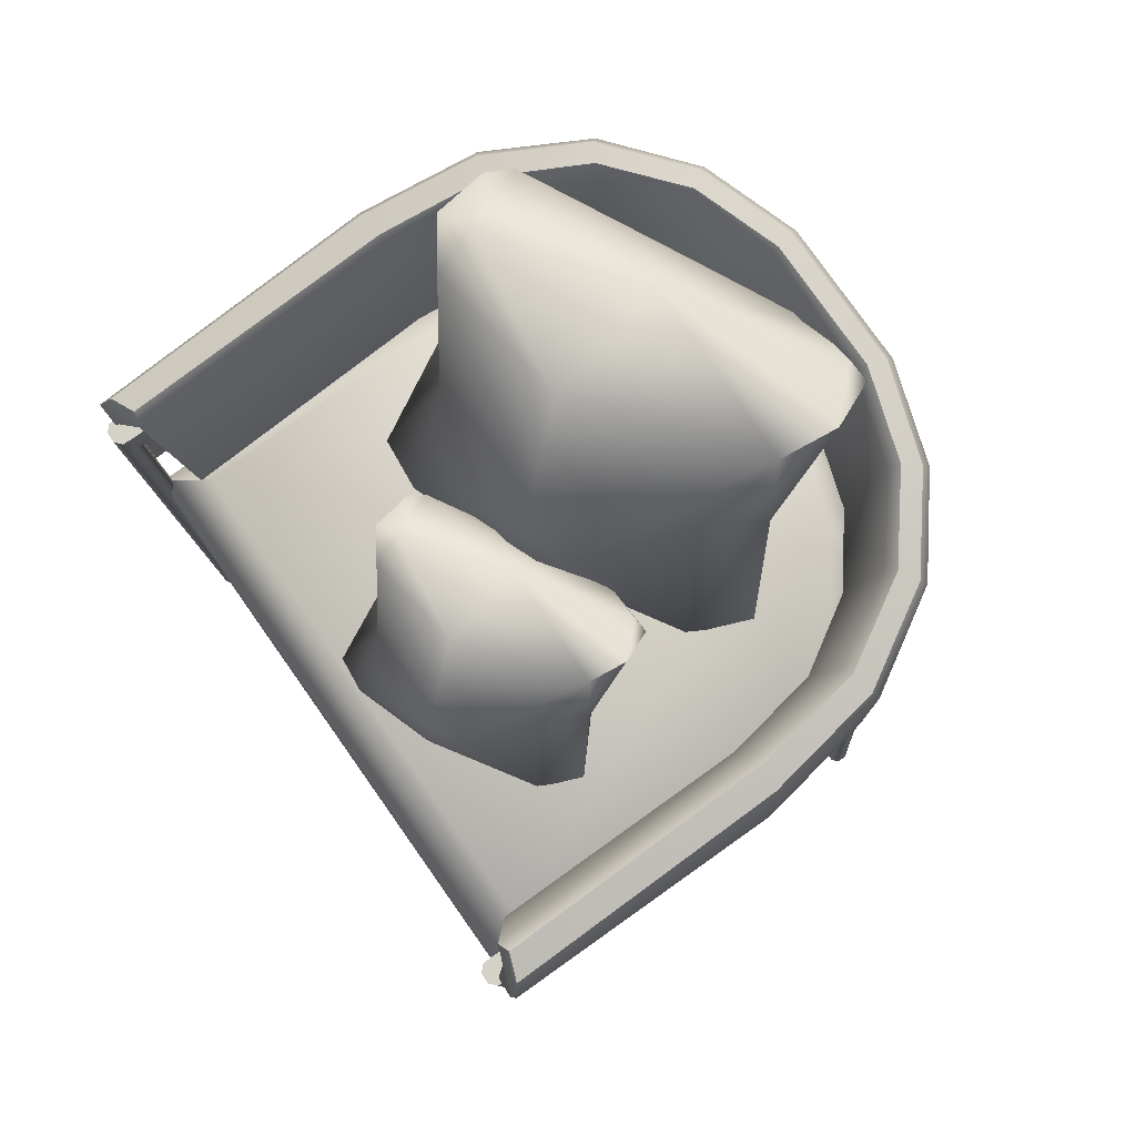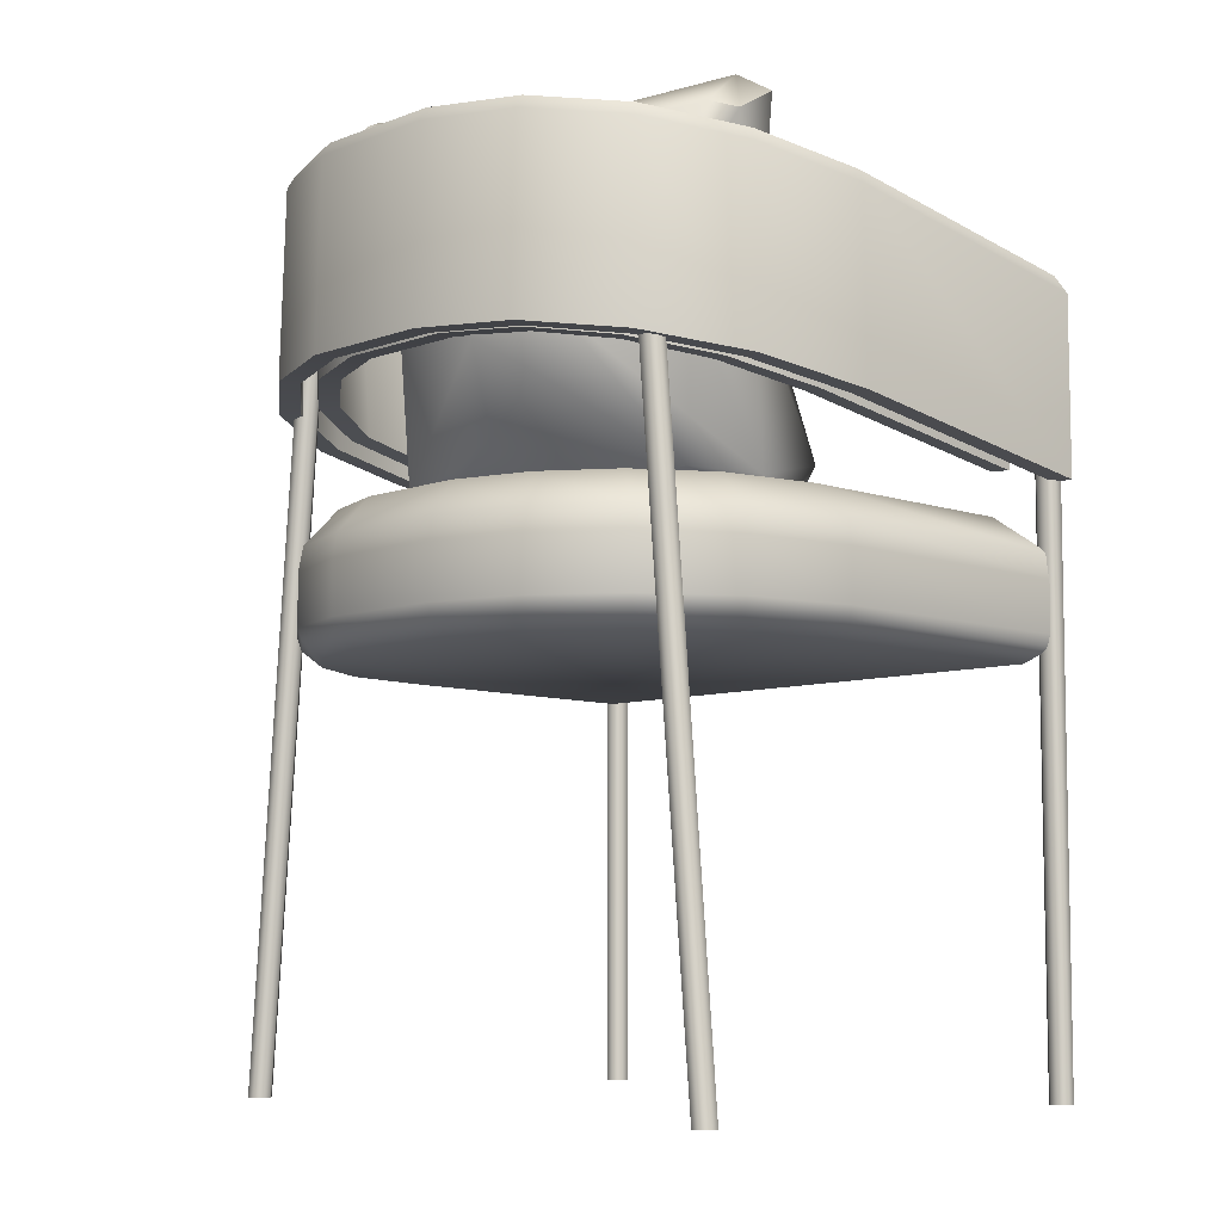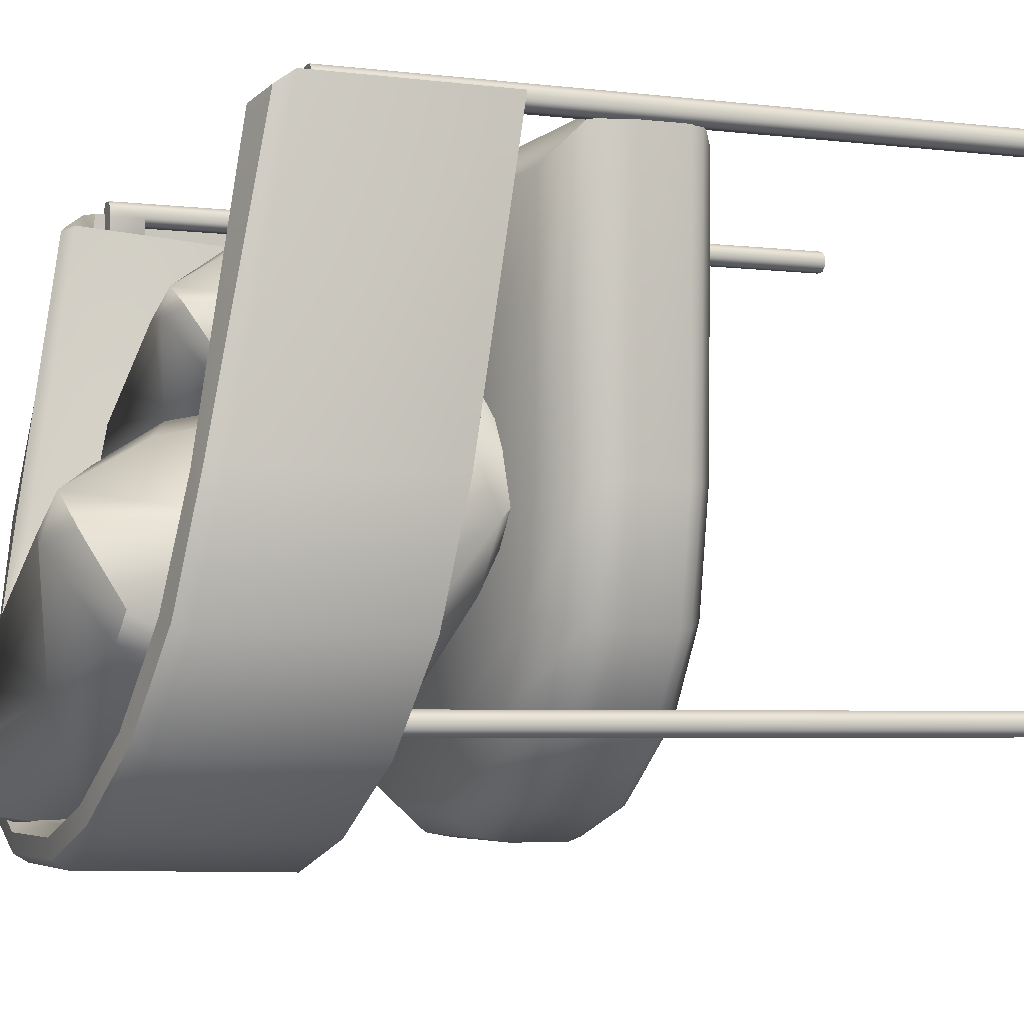
<metadata>
{"format":"obj","ext":"obj","renderer":"f3d","projection":"perspective","resolution":1024,"background":"white","views":[{"elev":79.8,"azim":54.7,"up":"+Y"},{"elev":-7.3,"azim":-133.2,"up":"+Y"},{"elev":-4.3,"azim":-112.1,"up":"+Z"}]}
</metadata>
<code>
o chair.011
v 1.343 -0.9885 1.322
v 1.341 -0.9758 0.07279
v 0.3142 -0.9763 -1.151
v 0.7036 -0.9763 -1.029
v 1.03 -0.9764 -0.7864
v 1.255 -0.9764 -0.4233
v 1.262 -0.3286 1.223
v 1.259 -0.3165 0.05359
v 0.2893 -0.317 -1.102
v 0.6572 -0.3171 -0.9869
v 0.9656 -0.3172 -0.7581
v 1.178 -0.3171 -0.415
v 1.453 -0.8473 0.06363
v 1.45 -0.8606 1.429
v 1.362 -0.8478 -0.4635
v 0.3313 -0.8474 -1.262
v 0.7553 -0.8475 -1.13
v 1.114 -0.8477 -0.8633
v 1.453 -0.5991 0.0639
v 1.45 -0.6124 1.429
v 1.362 -0.5996 -0.4628
v 0.3313 -0.5992 -1.262
v 0.7553 -0.5993 -1.129
v 1.114 -0.5995 -0.8628
v 1.432 -0.9026 0.06525
v 1.435 -0.9158 1.414
v 1.342 -0.9031 -0.456
v 0.3282 -0.9027 -1.242
v 0.7457 -0.9028 -1.111
v 1.099 -0.903 -0.8491
v 1.432 -0.4835 0.06591
v 1.435 -0.4968 1.415
v 1.342 -0.484 -0.4553
v 0.3282 -0.4836 -1.241
v 0.7457 -0.4838 -1.11
v 1.099 -0.4839 -0.8484
v -1.322 -0.9885 1.322
v -1.319 -0.9758 0.07279
v -0.2922 -0.9763 -1.151
v -0.6817 -0.9763 -1.029
v -1.008 -0.9764 -0.7864
v -1.233 -0.9764 -0.4232
v -1.24 -0.3286 1.223
v -1.237 -0.3165 0.05358
v -0.2674 -0.317 -1.102
v -0.6353 -0.3171 -0.9869
v -0.9437 -0.3172 -0.7581
v -1.156 -0.3171 -0.415
v -1.431 -0.8473 0.06363
v -1.428 -0.8606 1.429
v -1.34 -0.8478 -0.4635
v -0.3094 -0.8474 -1.262
v -0.7333 -0.8475 -1.13
v -1.092 -0.8477 -0.8633
v -1.431 -0.5991 0.0639
v -1.428 -0.6124 1.429
v -1.34 -0.5996 -0.4628
v -0.3094 -0.5992 -1.262
v -0.7334 -0.5993 -1.129
v -1.092 -0.5995 -0.8628
v -1.41 -0.9026 0.06525
v -1.413 -0.9158 1.414
v -1.32 -0.9031 -0.456
v -0.3062 -0.9027 -1.242
v -0.7237 -0.9028 -1.111
v -1.077 -0.903 -0.8491
v -1.41 -0.4835 0.06592
v -1.413 -0.4968 1.415
v -1.32 -0.484 -0.4553
v -0.3062 -0.4836 -1.241
v -0.7237 -0.4838 -1.11
v -1.077 -0.4839 -0.8484
v 1.47 -2.916 1.449
v 1.443 -2.915 1.477
v 1.398 -2.915 1.477
v 1.37 -2.916 1.449
v 1.443 -2.916 1.377
v 1.47 -2.916 1.404
v 1.37 -2.916 1.404
v 1.398 -2.916 1.377
v 1.477 0.4466 1.407
v 1.448 0.4466 1.378
v 1.392 0.4466 1.378
v 1.364 0.4466 1.407
v 1.365 0.4466 1.451
v 1.396 0.4466 1.479
v 1.445 0.4466 1.479
v 1.476 0.4466 1.451
v 1.477 0.6023 1.407
v 1.448 0.6023 1.378
v 1.392 0.6023 1.378
v 1.364 0.6023 1.407
v 1.365 0.6023 1.451
v 1.396 0.6023 1.479
v 1.445 0.6023 1.479
v 1.476 0.6023 1.451
v 1.477 0.4466 1.107
v 1.448 0.4466 1.077
v 1.392 0.4466 1.077
v 1.364 0.4466 1.107
v 1.477 0.6023 1.107
v 1.448 0.6023 1.077
v 1.392 0.6023 1.077
v 1.364 0.6023 1.107
v -1.371 -2.916 -0.7788
v -1.399 -2.915 -0.7514
v -1.444 -2.915 -0.7514
v -1.471 -2.916 -0.7788
v -1.399 -2.916 -0.8515
v -1.371 -2.916 -0.8239
v -1.471 -2.916 -0.8239
v -1.444 -2.916 -0.8515
v -1.052 0.5959 -0.821
v -1.081 0.5959 -0.8508
v -1.137 0.5959 -0.8508
v -1.165 0.5959 -0.821
v -1.164 0.5959 -0.7773
v -1.133 0.5959 -0.7497
v -1.084 0.5959 -0.7497
v -1.054 0.5959 -0.7773
v 1.553 0.0371 0.05631
v 1.55 -0.1706 1.43
v 1.456 0.1212 -0.4965
v 0.3467 0.2694 -1.361
v 0.8015 0.2483 -1.218
v 1.189 0.1946 -0.9292
v -1.531 0.0371 0.05631
v -1.528 -0.1706 1.43
v -1.434 0.1212 -0.4965
v -0.3247 0.2694 -1.361
v -0.7795 0.2483 -1.218
v -1.167 0.1946 -0.9292
v 1.232 0.07566 0.02213
v 1.229 -0.1142 1.264
v 1.155 0.152 -0.434
v 0.2892 0.2855 -1.102
v 0.6468 0.2666 -0.9901
v 0.947 0.2182 -0.7679
v -1.21 0.07566 0.02213
v -1.207 -0.1142 1.264
v -1.133 0.152 -0.434
v -0.2672 0.2855 -1.102
v -0.6249 0.2666 -0.9901
v -0.9251 0.2182 -0.7679
v 1.531 0.9186 0.06685
v 1.326 0.9468 0.05356
v 1.515 0.7556 1.379
v 1.394 0.8109 1.331
v 1.406 1.065 -0.4595
v 1.249 1.028 -0.4327
v 0.3447 1.152 -1.337
v 0.3092 1.172 -1.169
v 0.7247 1.205 -1.087
v 0.7948 1.132 -1.194
v 1.067 1.152 -0.8275
v 1.176 1.077 -0.9082
v -1.304 0.9468 0.05355
v -1.509 0.9186 0.06684
v -1.372 0.8109 1.331
v -1.493 0.7556 1.379
v -1.276 1.081 -0.4425
v -1.416 1.002 -0.4819
v -0.2872 1.172 -1.169
v -0.3227 1.152 -1.337
v -0.7604 1.195 -1.158
v -0.6768 1.152 -1.046
v -1.132 1.14 -0.876
v -1.004 1.099 -0.7998
v 1.453 0.0371 0.0639
v 1.45 -0.1706 1.429
v 1.362 0.1212 -0.4628
v 0.3313 0.2694 -1.262
v 0.7553 0.2483 -1.129
v 1.114 0.1946 -0.8628
v -1.431 0.0371 0.0639
v -1.428 -0.1706 1.429
v -1.34 0.1212 -0.4628
v -0.3094 0.2694 -1.262
v -0.7334 0.2483 -1.129
v -1.092 0.1946 -0.8628
v 1.332 0.06911 0.01337
v 1.329 -0.121 1.263
v 1.248 0.1461 -0.4688
v 0.3043 0.2818 -1.2
v 0.6924 0.2625 -1.079
v 1.021 0.2133 -0.835
v -1.31 0.06911 0.01337
v -1.307 -0.121 1.263
v -1.226 0.1461 -0.4688
v -0.2823 0.2818 -1.201
v -0.6705 0.2625 -1.079
v -0.999 0.2133 -0.835
v 1.453 0.855 0.0639
v 1.386 0.8686 0.03605
v 1.45 0.6473 1.429
v 1.383 0.6706 1.338
v 1.362 0.9392 -0.4628
v 1.299 0.9488 -0.4661
v 0.3313 1.088 -1.262
v 0.3169 1.092 -1.228
v 0.7207 1.072 -1.102
v 0.7553 1.067 -1.129
v 1.062 1.02 -0.8483
v 1.114 1.013 -0.8628
v -1.364 0.8686 0.03605
v -1.431 0.855 0.0639
v -1.361 0.6706 1.338
v -1.428 0.6473 1.429
v -1.277 0.9488 -0.4661
v -1.34 0.9392 -0.4628
v -0.2949 1.092 -1.228
v -0.3094 1.088 -1.262
v -0.7334 1.067 -1.129
v -0.6987 1.072 -1.102
v -1.092 1.013 -0.8628
v -1.04 1.02 -0.8486
v 1.379 0.9968 0.05724
v 1.339 0.7593 1.351
v 1.545 0.6795 1.434
v 1.499 0.9829 0.08037
v 1.438 1.002 -0.4819
v 1.298 1.081 -0.4425
v 0.3177 1.225 -1.217
v 0.6987 1.152 -1.046
v 0.7824 1.195 -1.158
v 0.3406 1.215 -1.301
v 1.025 1.099 -0.7995
v 1.154 1.14 -0.8761
v -1.477 0.9829 0.08038
v -1.523 0.6795 1.434
v -1.317 0.7593 1.351
v -1.357 0.9968 0.05724
v -1.227 1.028 -0.4327
v -1.384 1.065 -0.4595
v -0.3186 1.215 -1.301
v -0.7728 1.132 -1.194
v -0.7027 1.205 -1.087
v -0.2958 1.225 -1.217
v -1.154 1.077 -0.9082
v -1.045 1.152 -0.8277
v 1.386 -2.916 -0.8217
v 1.414 -2.915 -0.8491
v 1.458 -2.915 -0.8491
v 1.486 -2.916 -0.8217
v 1.414 -2.916 -0.749
v 1.386 -2.916 -0.7767
v 1.486 -2.916 -0.7767
v 1.458 -2.916 -0.749
v 1.067 0.5959 -0.7796
v 1.095 0.5959 -0.7498
v 1.151 0.5959 -0.7498
v 1.18 0.5959 -0.7796
v 1.178 0.5959 -0.8233
v 1.148 0.5959 -0.8509
v 1.099 0.5959 -0.8509
v 1.068 0.5959 -0.8233
v -1.348 -2.916 1.449
v -1.375 -2.915 1.477
v -1.42 -2.915 1.477
v -1.447 -2.916 1.449
v -1.375 -2.916 1.377
v -1.347 -2.916 1.404
v -1.448 -2.916 1.404
v -1.42 -2.916 1.377
v -1.341 0.4466 1.407
v -1.369 0.4466 1.378
v -1.426 0.4466 1.378
v -1.454 0.4466 1.407
v -1.453 0.4466 1.451
v -1.422 0.4466 1.479
v -1.373 0.4466 1.479
v -1.342 0.4466 1.451
v -1.341 0.6023 1.407
v -1.369 0.6023 1.378
v -1.426 0.6023 1.378
v -1.454 0.6023 1.407
v -1.453 0.6023 1.451
v -1.422 0.6023 1.479
v -1.373 0.6023 1.479
v -1.342 0.6023 1.451
v -1.341 0.4466 1.107
v -1.369 0.4466 1.077
v -1.426 0.4466 1.077
v -1.454 0.4466 1.107
v -1.341 0.6023 1.107
v -1.369 0.6023 1.077
v -1.426 0.6023 1.077
v -1.454 0.6023 1.107
v 0.1898 0.7239 0.7933
v 0.5614 0.7146 0.1063
v 0.9116 -0.2786 0.6082
v 0.7011 0.8018 0.2507
v 0.6774 0.7753 0.4218
v -0.1129 -0.2898 1.182
v -0.391 0.7483 0.7652
v -0.2035 -0.3879 0.9661
v -0.393 0.6495 0.5122
v 0.6945 -0.376 0.472
v 0.6286 0.6547 0.09078
v -0.2698 -0.2941 0.869
v 0.4389 0.262 0.1339
v 0.6469 -0.2888 0.3704
v -0.2853 0.1907 0.8219
v -0.04093 0.5082 1.023
v 0.02111 -0.09972 1.219
v 0.7443 0.2421 0.4618
v -0.2906 0.2953 0.456
v 0.05069 0.2101 0.1716
v 0.0167 -0.07287 0.292
v 0.6747 0.5512 0.6728
v 0.3459 0.5674 0.9831
v 0.5274 0.4017 1.007
v -0.08819 0.06882 0.2791
v 0.3933 0.5101 0.08613
v 0.369 -0.2199 0.9229
v 0.2519 -0.3115 0.6761
v 0.1114 0.6898 0.4005
v -0.1585 -0.2838 0.6887
v 0.2551 -0.2027 0.336
v 0.4275 0.2384 1.102
v -0.1618 -0.1939 1.201
v -0.2893 0.813 0.7263
v 0.8545 -0.2763 0.7486
v 0.1642 0.03286 0.1806
v -0.25 0.7697 0.8599
v 0.2945 0.4016 1.102
v -0.4393 0.6391 0.5888
v 0.8365 -0.1125 0.8134
v -0.3006 1.281 -0.09673
v 0.2697 1.305 -1.151
v 0.7705 -0.2669 -0.456
v 0.487 1.423 -0.923
v 0.4496 1.37 -0.6627
v -0.8021 -0.2899 0.4229
v -1.191 1.342 -0.1375
v -0.9443 -0.4209 0.08528
v -1.197 1.209 -0.5326
v 0.4341 -0.3981 -0.672
v 0.3707 1.212 -1.179
v -1.042 -0.2675 -0.05656
v 0.06533 0.6139 -1.142
v 0.3643 -0.2552 -0.8211
v -1.049 0.4793 -0.09235
v -0.6626 0.942 0.2401
v -0.5896 -0.00637 0.4942
v 0.5328 0.5479 -0.6413
v -1.053 0.6673 -0.6454
v -0.5321 0.5456 -1.088
v -0.5945 0.1043 -0.9245
v 0.4371 1.008 -0.2947
v -0.06695 1.022 0.1823
v 0.2054 0.7595 0.2057
v -0.7503 0.3262 -0.9335
v 0.004348 0.9993 -1.197
v -0.06003 -0.1809 0.03107
v -0.2427 -0.2986 -0.3539
v -0.4217 1.261 -0.7012
v -0.8713 -0.2422 -0.3321
v -0.2336 -0.1065 -0.867
v 0.04624 0.5057 0.3403
v -0.8735 -0.1427 0.4591
v -1.032 1.44 -0.1923
v 0.6829 -0.2718 -0.2407
v -0.3643 0.2693 -1.087
v -0.9738 1.362 0.009155
v -0.152 0.7606 0.3529
v -1.269 1.189 -0.416
v 0.6611 -0.02507 -0.1292
f 43 68 32 7
f 1 37 38 42 41 40 39 3 4 5 6 2
f 17 16 22 23
f 13 15 21 19
f 18 17 23 24
f 15 18 24 21
f 52 58 22 16
f 14 13 19 20
f 1 2 25 26
f 2 6 27 25
f 4 3 28 29
f 5 4 29 30
f 6 5 30 27
f 50 62 26 14
f 8 7 32 31
f 12 8 31 33
f 58 70 34 22
f 9 10 35 34
f 10 11 36 35
f 11 12 33 36
f 13 14 26 25
f 15 13 25 27
f 16 17 29 28
f 17 18 30 29
f 18 15 27 30
f 20 19 31 32
f 19 21 33 31
f 23 22 34 35
f 24 23 35 36
f 21 24 36 33
f 34 70 45 9
f 9 45 46 47 48 44 43 7 8 12 11 10
f 32 68 56 20
f 26 62 37 1
f 39 64 28 3
f 28 64 52 16
f 53 59 58 52
f 49 55 57 51
f 54 60 59 53
f 51 57 60 54
f 50 56 55 49
f 37 62 61 38
f 38 61 63 42
f 40 65 64 39
f 41 66 65 40
f 42 63 66 41
f 44 67 68 43
f 48 69 67 44
f 45 70 71 46
f 46 71 72 47
f 47 72 69 48
f 49 61 62 50
f 51 63 61 49
f 52 64 65 53
f 53 65 66 54
f 54 66 63 51
f 56 68 67 55
f 55 67 69 57
f 59 71 70 58
f 60 72 71 59
f 57 69 72 60
f 20 56 50 14
f 85 76 75 86
f 83 80 79 84
f 81 78 77 82
f 75 76 79 80 77 78 73 74
f 80 83 82 77
f 76 85 84 79
f 74 87 86 75
f 78 81 88 73
f 73 88 87 74
f 87 88 96 95
f 89 90 91 92 93 94 95 96
f 86 87 95 94
f 84 85 93 92
f 92 91 103 104
f 88 81 89 96
f 85 86 94 93
f 82 83 99 98
f 89 81 97 101
f 98 99 103 102
f 99 100 104 103
f 97 98 102 101
f 90 89 101 102
f 83 84 100 99
f 81 82 98 97
f 84 92 104 100
f 91 90 102 103
f 117 108 107 118
f 115 112 111 116
f 113 110 109 114
f 107 108 111 112 109 110 105 106
f 112 115 114 109
f 108 117 116 111
f 106 119 118 107
f 110 113 120 105
f 105 120 119 106
f 113 114 115 116 117 118 119 120
f 146 150 135 133
f 166 168 144 143
f 224 152 136 137
f 150 227 138 135
f 233 157 139 141
f 152 163 142 136
f 163 166 143 142
f 128 230 158 127
f 157 231 140 139
f 227 224 137 138
f 122 121 145 219
f 131 236 164 130
f 123 126 156 221
f 123 221 145 121
f 132 239 236 131
f 129 127 158 162
f 125 124 151 154
f 129 162 239 132
f 168 233 141 144
f 126 125 154 156
f 130 164 151 124
f 217 148 147 220
f 220 149 222 217
f 223 153 225 226
f 153 155 228 225
f 155 222 149 228
f 229 160 159 232
f 232 161 234 229
f 235 165 237 238
f 165 167 240 237
f 167 234 161 240
f 226 235 238 223
f 218 146 133 134
f 194 181 183 198
f 214 191 192 216
f 201 185 184 200
f 198 183 186 203
f 209 189 187 205
f 200 184 190 211
f 211 190 191 214
f 176 175 206 208
f 205 187 188 207
f 203 186 185 201
f 170 195 193 169
f 179 178 212 213
f 171 197 204 174
f 171 169 193 197
f 180 179 213 215
f 177 210 206 175
f 173 202 199 172
f 177 180 215 210
f 216 192 189 209
f 174 204 202 173
f 178 172 199 212
f 194 193 195 196
f 193 194 198 197
f 200 199 202 201
f 201 202 204 203
f 203 204 197 198
f 206 205 207 208
f 205 206 210 209
f 212 211 214 213
f 213 214 216 215
f 215 216 209 210
f 199 200 211 212
f 196 182 181 194
f 121 122 170 169
f 123 121 169 171
f 124 125 173 172
f 125 126 174 173
f 126 123 171 174
f 128 127 175 176
f 127 129 177 175
f 131 130 178 179
f 132 131 179 180
f 129 132 180 177
f 130 124 172 178
f 134 133 181 182
f 133 135 183 181
f 137 136 184 185
f 138 137 185 186
f 135 138 186 183
f 139 140 188 187
f 141 139 187 189
f 142 143 191 190
f 143 144 192 191
f 144 141 189 192
f 136 142 190 184
f 219 218 196 195
f 231 230 208 207
f 218 134 182 196
f 122 219 195 170
f 140 231 207 188
f 230 128 176 208
f 148 217 146 218
f 147 148 218 219
f 220 147 219 145
f 149 220 145 221
f 217 222 150 146
f 153 223 152 224
f 226 225 154 151
f 155 153 224 227
f 225 228 156 154
f 222 155 227 150
f 228 149 221 156
f 160 229 158 230
f 159 160 230 231
f 232 159 231 157
f 161 232 157 233
f 229 234 162 158
f 165 235 164 236
f 238 237 166 163
f 167 165 236 239
f 237 240 168 166
f 234 167 239 162
f 240 161 233 168
f 235 226 151 164
f 223 238 163 152
f 253 244 243 254
f 251 248 247 252
f 249 246 245 250
f 243 244 247 248 245 246 241 242
f 248 251 250 245
f 244 253 252 247
f 242 255 254 243
f 246 249 256 241
f 241 256 255 242
f 249 250 251 252 253 254 255 256
f 269 260 259 270
f 267 264 263 268
f 265 262 261 266
f 259 260 263 264 261 262 257 258
f 264 267 266 261
f 260 269 268 263
f 258 271 270 259
f 262 265 272 257
f 257 272 271 258
f 271 272 280 279
f 273 274 275 276 277 278 279 280
f 270 271 279 278
f 268 269 277 276
f 276 275 287 288
f 272 265 273 280
f 269 270 278 277
f 266 267 283 282
f 273 265 281 285
f 282 283 287 286
f 283 284 288 287
f 281 282 286 285
f 274 273 285 286
f 267 268 284 283
f 265 266 282 281
f 268 276 288 284
f 275 274 286 287
f 298 302 291
f 294 305 321
f 321 304 303
f 298 319 302
f 322 289 317
f 295 325 322
f 323 298 291
f 317 290 314
f 308 314 301
f 314 299 301
f 303 295 327
f 289 322 325
f 311 325 304
f 306 299 292
f 290 292 299
f 306 310 328
f 320 312 326
f 311 293 289
f 312 293 311
f 303 307 300
f 300 313 318
f 307 327 297
f 308 297 314
f 313 297 308
f 294 296 315
f 317 292 290
f 300 318 296
f 316 318 298
f 291 328 323
f 312 320 328
f 323 328 315
f 315 328 305
f 296 294 321 300
f 315 305 294
f 327 295 322 297
f 303 300 321
f 298 323 315 316
f 317 297 322
f 303 304 325 295
f 290 299 314
f 324 301 302
f 308 301 324
f 319 324 302
f 293 310 306 292
f 306 291 302 301
f 289 325 311
f 326 304 305
f 311 304 326
f 320 326 305
f 305 304 321
f 299 306 301
f 310 312 328
f 311 326 312
f 317 289 293 292
f 310 293 312
f 307 313 300
f 313 324 309
f 313 309 318
f 309 324 319
f 308 324 313
f 303 327 307
f 307 297 313
f 297 317 314
f 315 296 316
f 318 316 296
f 309 319 318
f 318 319 298
f 306 328 291
f 320 305 328
f 338 342 331
f 334 345 361
f 361 344 343
f 338 359 342
f 362 329 357
f 335 365 362
f 363 338 331
f 357 330 354
f 348 354 341
f 354 339 341
f 343 335 367
f 329 362 365
f 351 365 344
f 346 339 332
f 330 332 339
f 346 350 368
f 360 352 366
f 351 333 329
f 352 333 351
f 343 347 340
f 340 353 358
f 347 367 337
f 348 337 354
f 353 337 348
f 334 336 355
f 357 332 330
f 340 358 336
f 356 358 338
f 331 368 363
f 352 360 368
f 363 368 355
f 355 368 345
f 336 334 361 340
f 355 345 334
f 367 335 362 337
f 343 340 361
f 338 363 355 356
f 357 337 362
f 343 344 365 335
f 330 339 354
f 364 341 342
f 348 341 364
f 359 364 342
f 333 350 346 332
f 346 331 342 341
f 329 365 351
f 366 344 345
f 351 344 366
f 360 366 345
f 345 344 361
f 339 346 341
f 350 352 368
f 351 366 352
f 357 329 333 332
f 350 333 352
f 347 353 340
f 353 364 349
f 353 349 358
f 349 364 359
f 348 364 353
f 343 367 347
f 347 337 353
f 337 357 354
f 355 336 356
f 358 356 336
f 349 359 358
f 358 359 338
f 346 368 331
f 360 345 368

</code>
